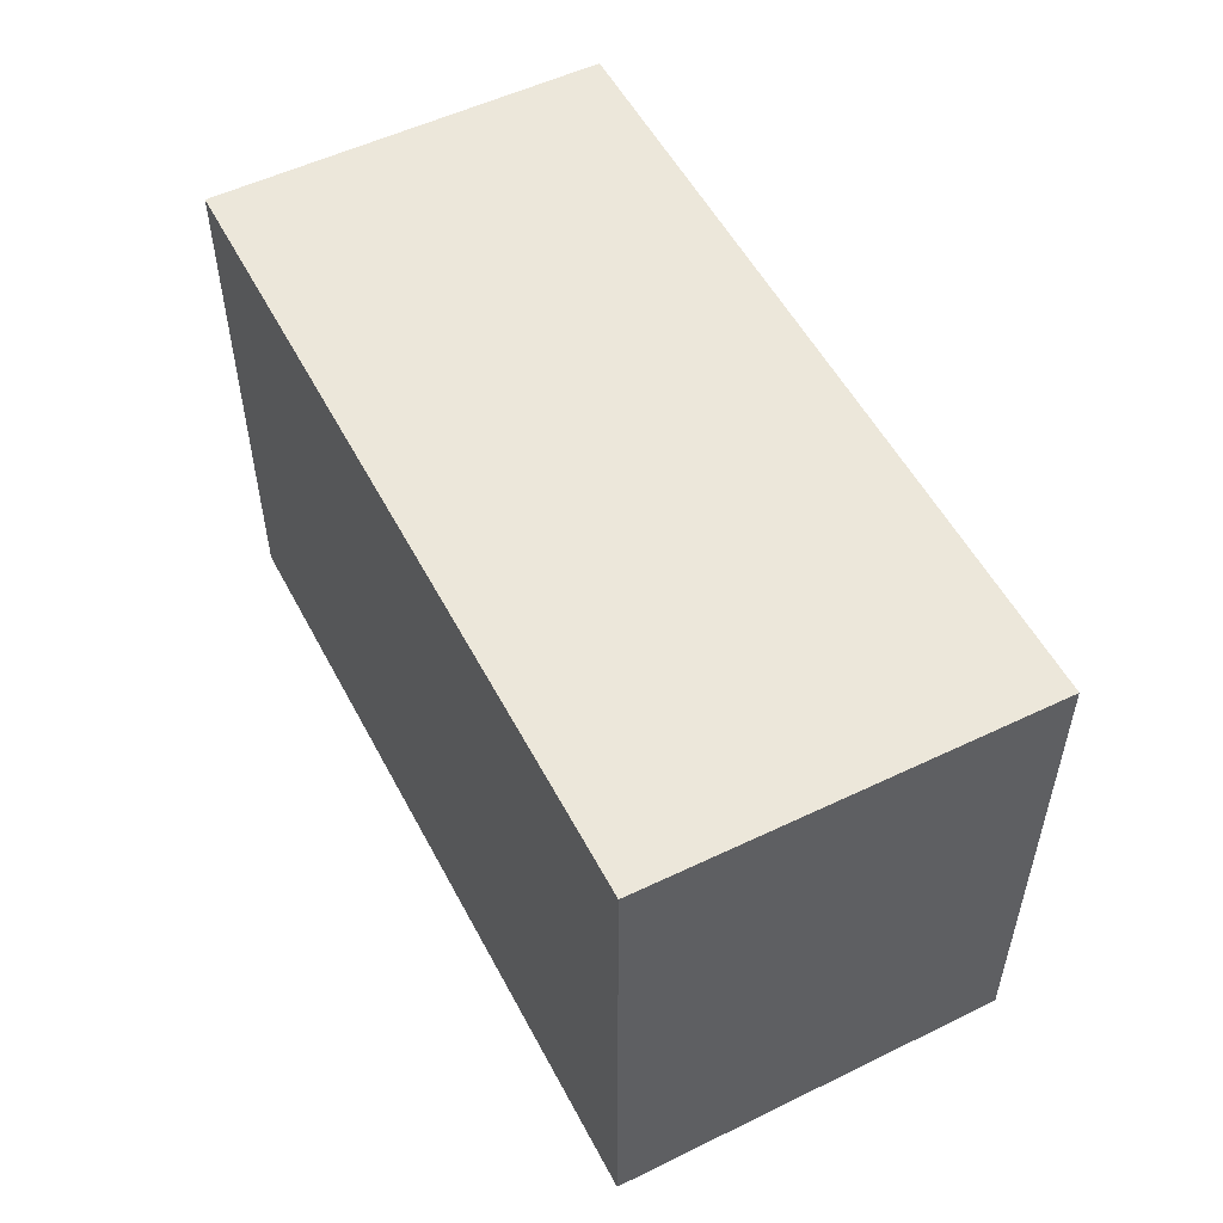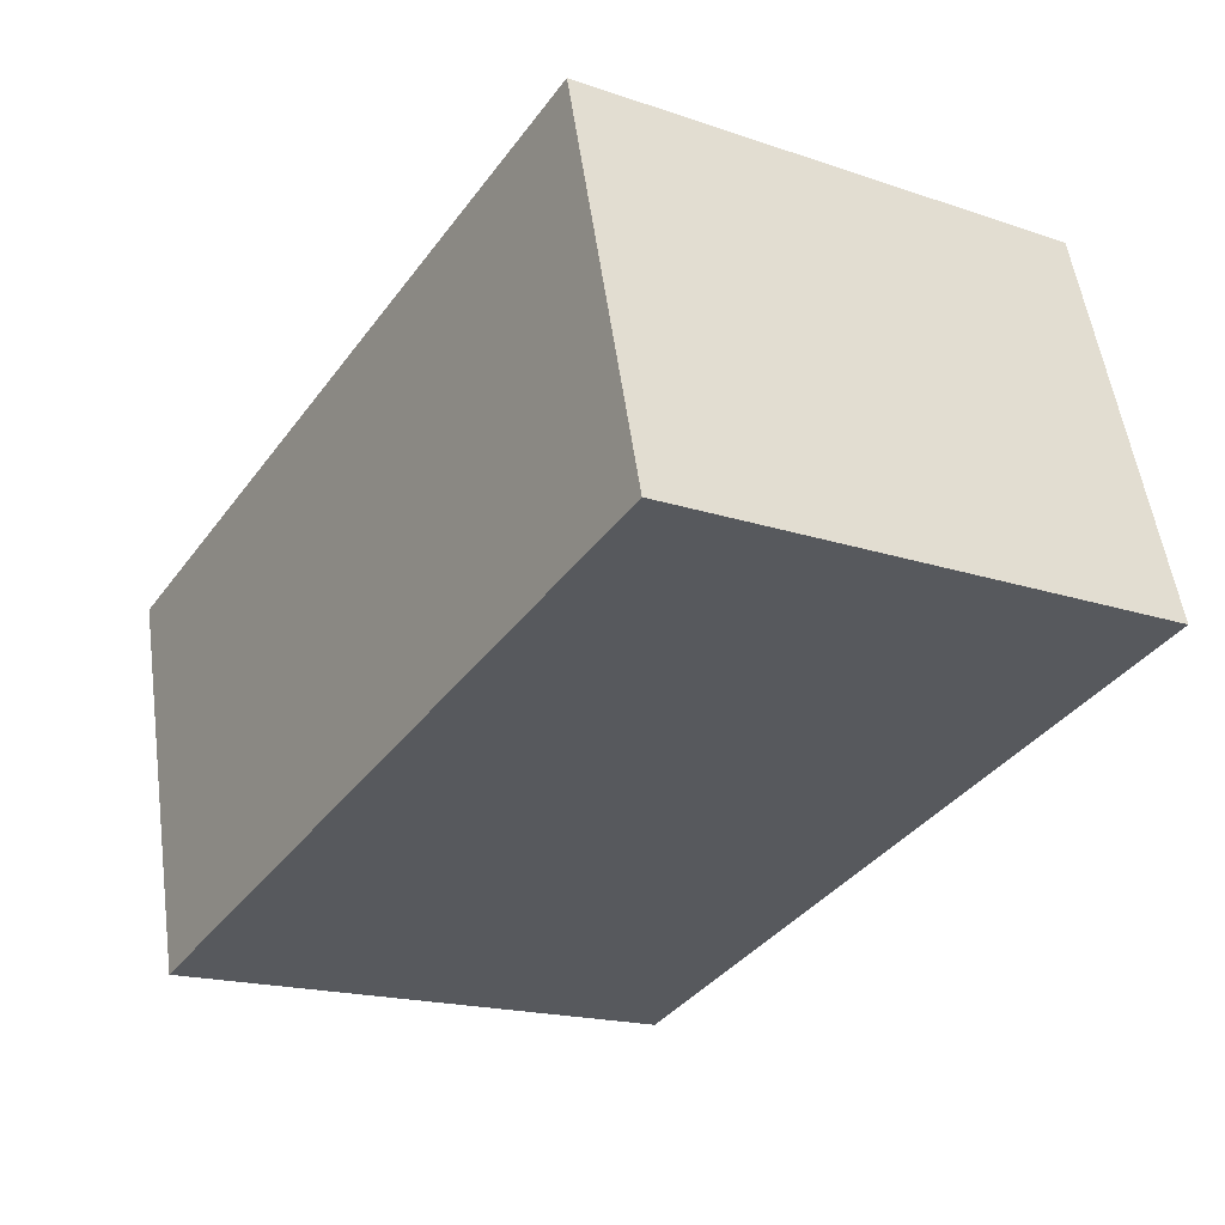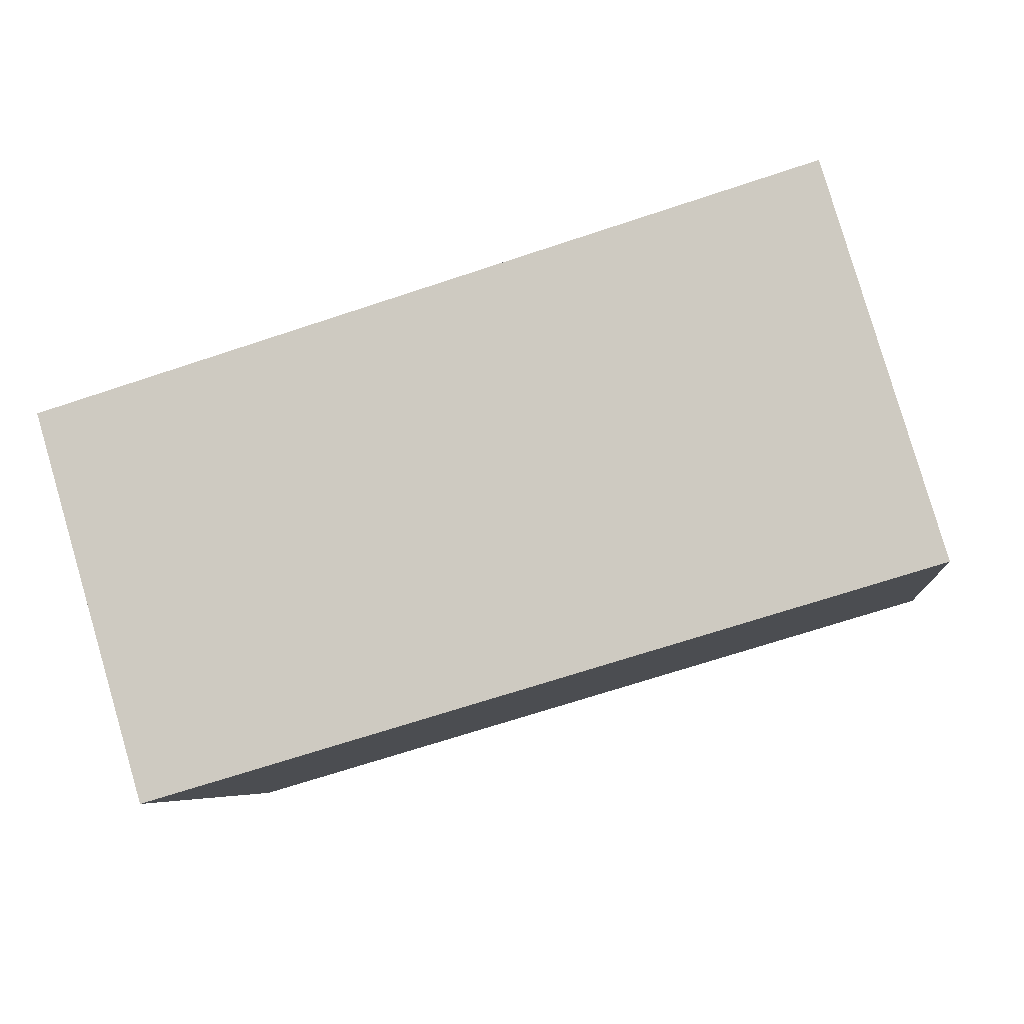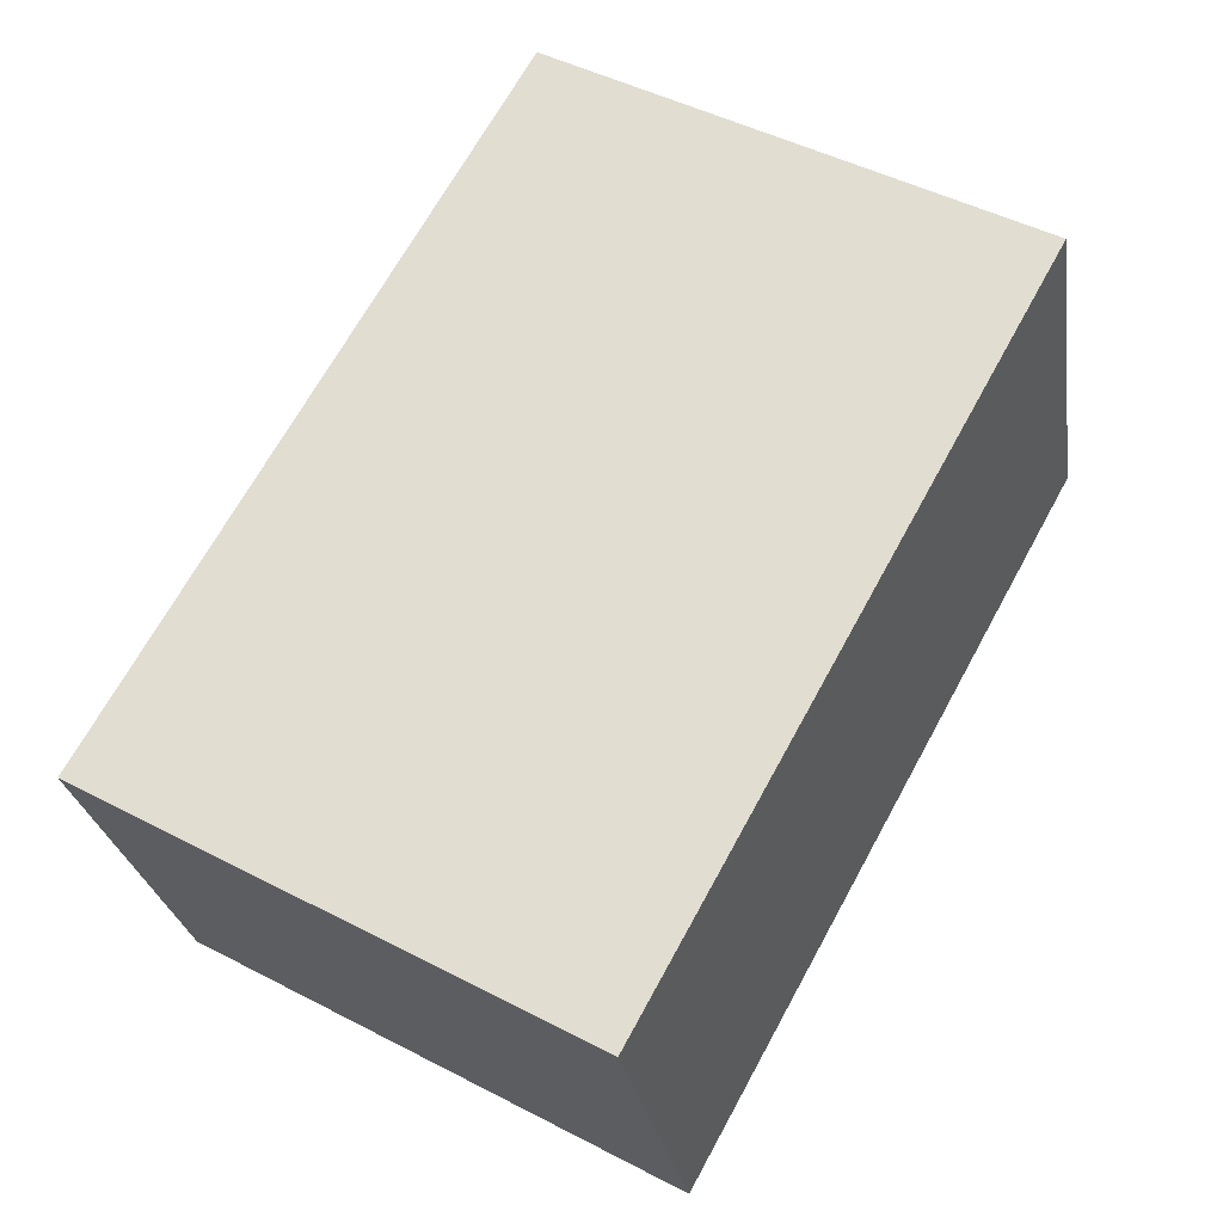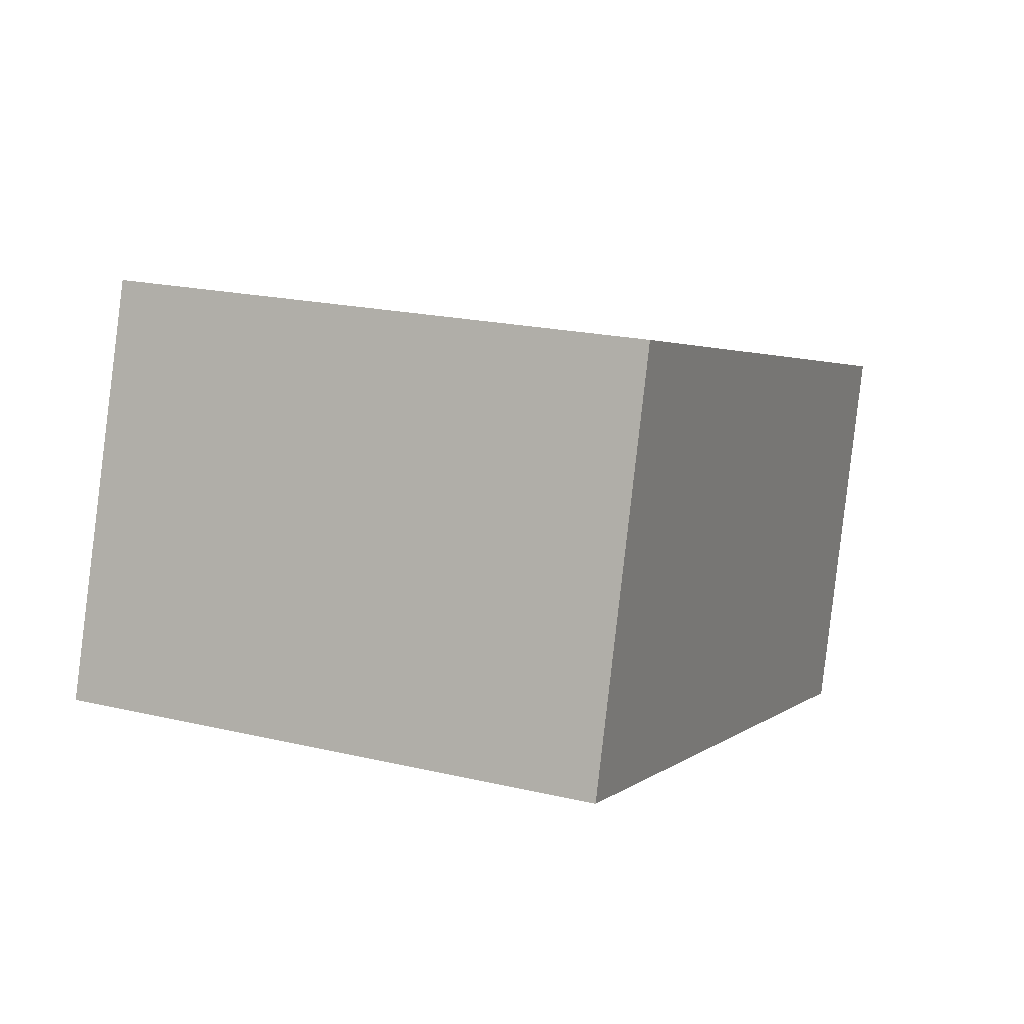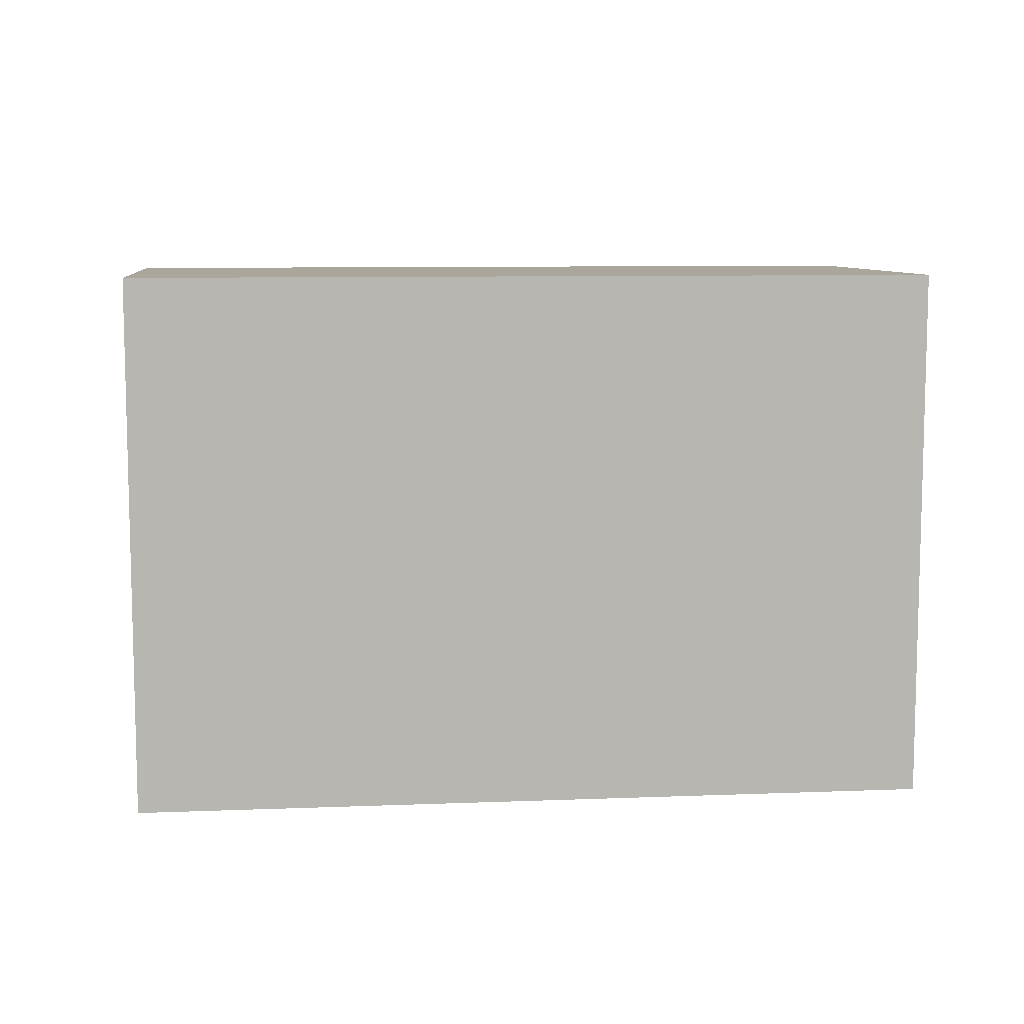
<metadata>
{"format":"obj","ext":"obj","renderer":"f3d","projection":"perspective","resolution":1024,"background":"white","views":[{"elev":54.6,"azim":78.9,"up":"+Z"},{"elev":-17.9,"azim":56.5,"up":"+Y"},{"elev":-6.3,"azim":6.8,"up":"+Y"},{"elev":48.5,"azim":-60.0,"up":"+Y"},{"elev":20.3,"azim":113.2,"up":"+Y"},{"elev":9.1,"azim":10.3,"up":"+Z"}]}
</metadata>
<code>
v -1834 -2617 2.634
v -1834 -2619 2.673
v -1838 -2620 2.678
v -1838 -2618 2.639
v -1834 -2619 2.673
v -1834 -2617 2.634
v -1834 -2617 0
v -1834 -2619 0
v -1838 -2620 2.678
v -1834 -2619 2.673
v -1834 -2619 0
v -1838 -2620 4.441e-16
v -1838 -2618 2.639
v -1838 -2620 2.678
v -1838 -2620 4.441e-16
v -1838 -2618 0
v -1834 -2617 2.634
v -1838 -2618 2.639
v -1838 -2618 0
v -1834 -2617 0
v -1834 -2617 0
v -1834 -2619 0
v -1838 -2620 0
v -1838 -2618 0
f 2 3 4 1
f 6 7 8 5
f 10 11 12 9
f 14 15 16 13
f 18 19 20 17
f 22 23 24 21

</code>
